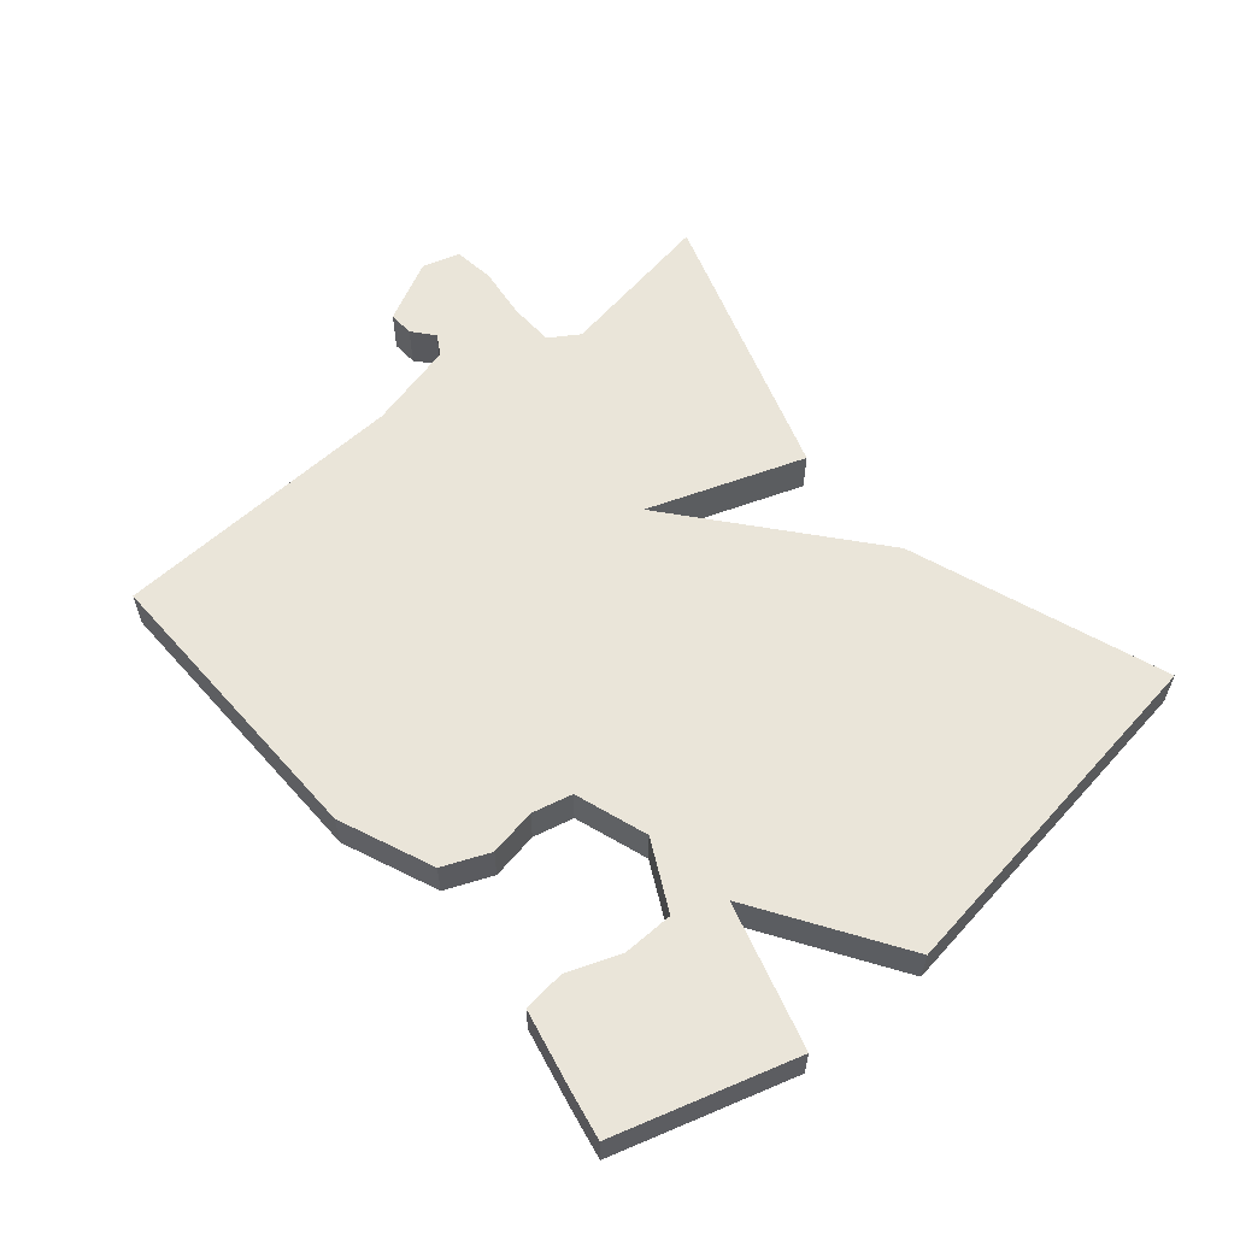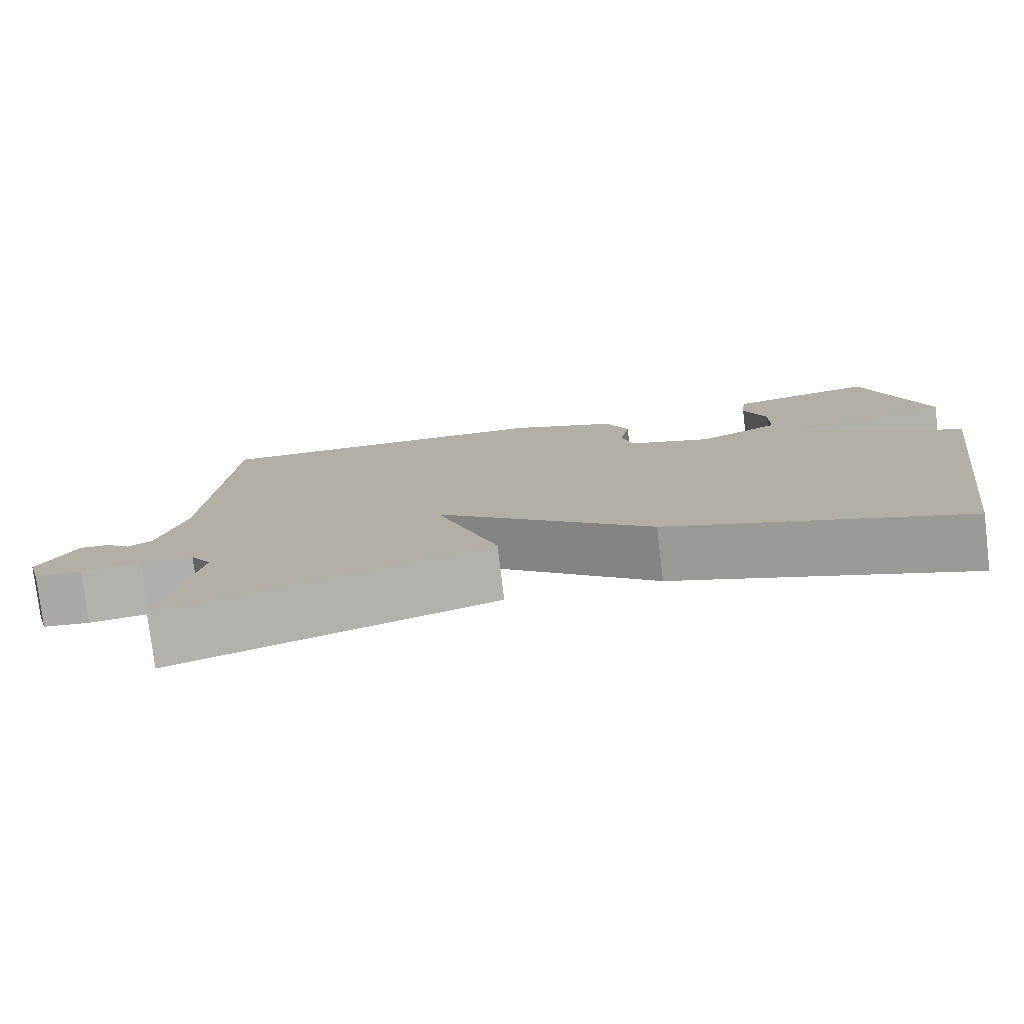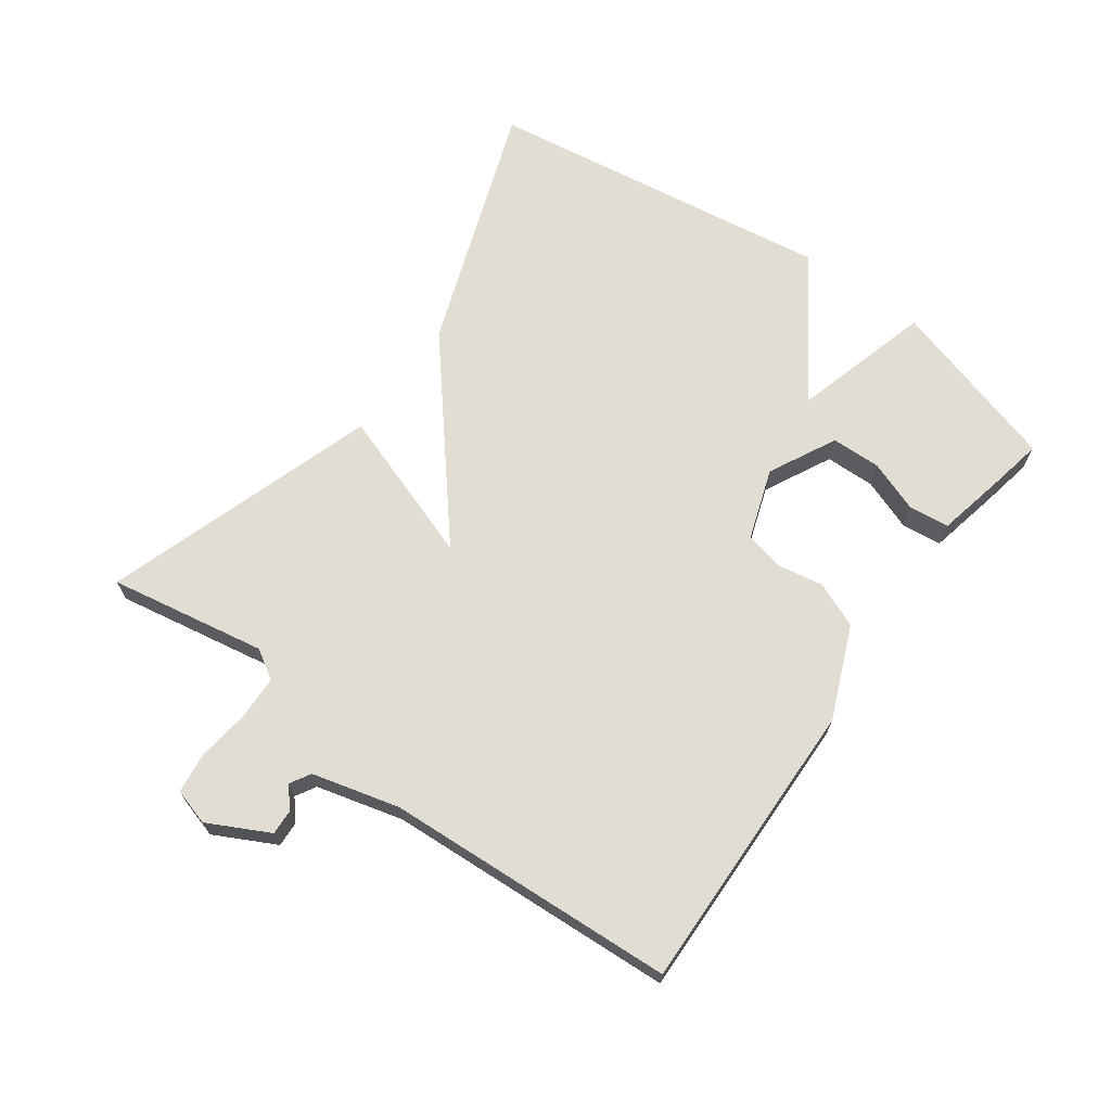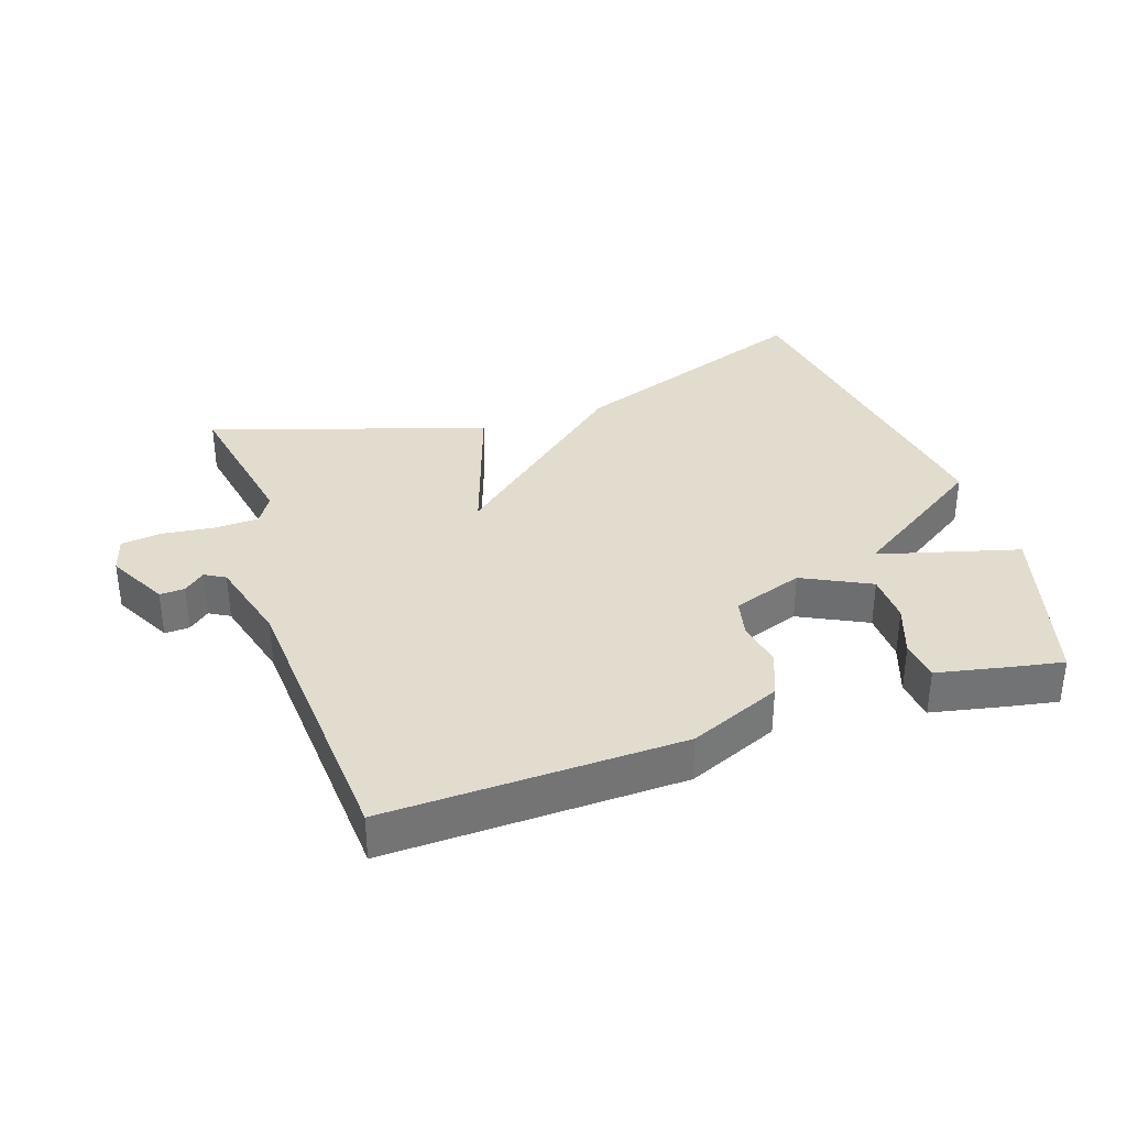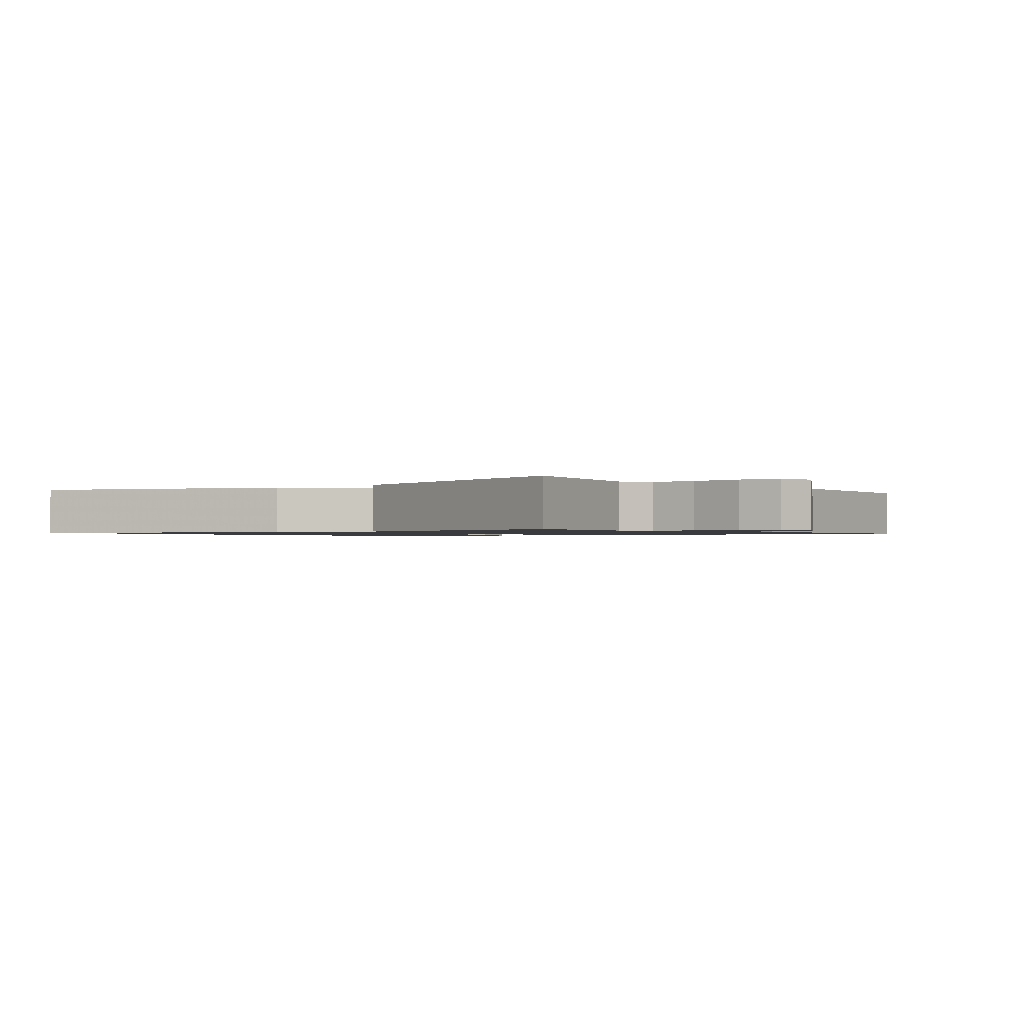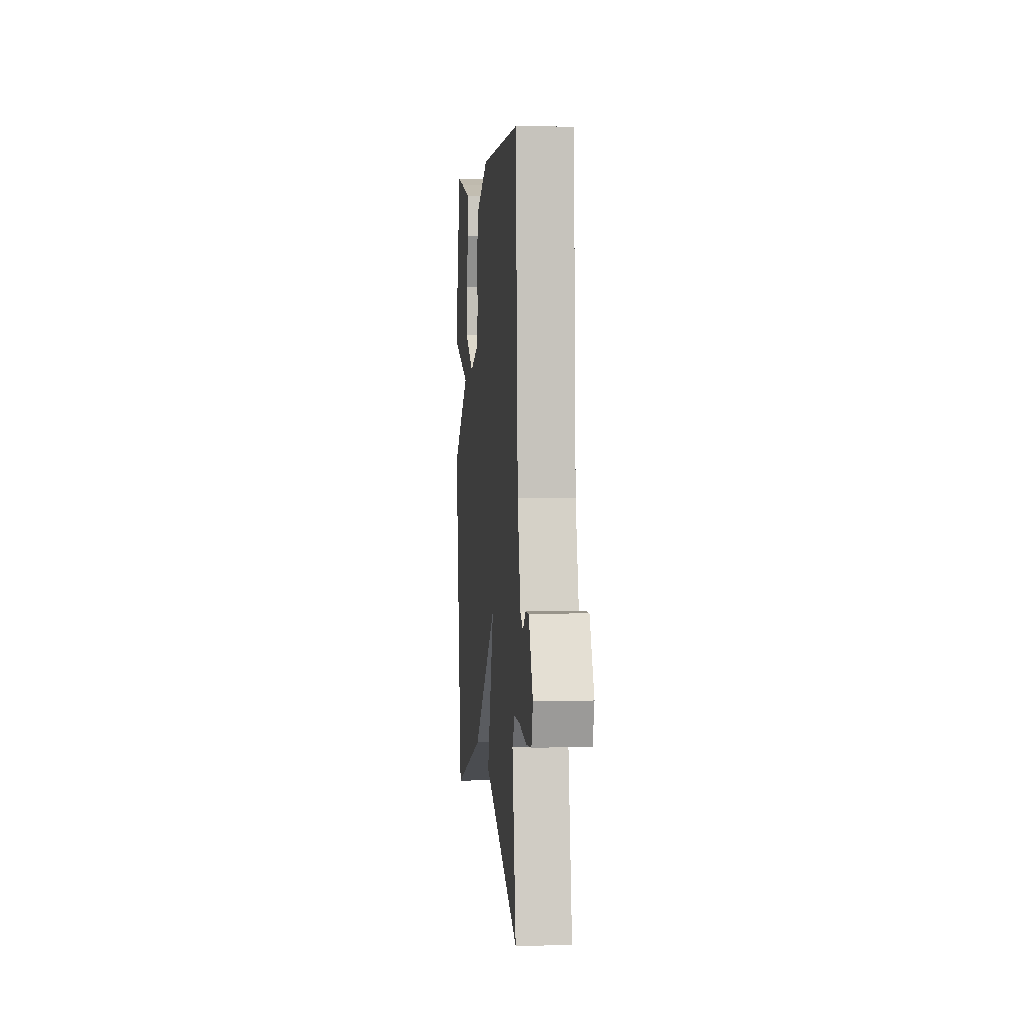
<metadata>
{"format":"obj","ext":"obj","renderer":"f3d","projection":"perspective","resolution":1024,"background":"white","views":[{"elev":58.5,"azim":50.1,"up":"+Y"},{"elev":-78.2,"azim":6.9,"up":"+Z"},{"elev":68.1,"azim":-54.0,"up":"+Y"},{"elev":34.6,"azim":-18.8,"up":"+Y"},{"elev":-1.1,"azim":-142.6,"up":"+Y"},{"elev":4.9,"azim":-95.2,"up":"+Z"}]}
</metadata>
<code>
v 0.5 0.07 0.5
v 0.578 0.07 0.234
v 0.364 0.07 0.174
v 0.578 0.07 0.034
v 0.5 0.07 -0.5
v 0.12 0.07 -0.363
v -0.161 0.07 -0.128
v -0.08 0.07 -0.363
v -0.5 0.07 -0.5
v -0.457 0.07 -0.26
v -0.485 0.07 -0.215
v -0.553 0.07 -0.213
v -0.632 0.07 -0.223
v -0.694 0.07 -0.215
v -0.71 0.07 -0.159
v -0.662 0.07 -0.066
v -0.624 0.07 -0.068
v -0.592 0.07 -0.095
v -0.561 0.07 -0.077
v -0.526 0.07 0.056
v -0.5 0.07 0.5
v -0.049 0.07 0.489
v 0.091 0.07 0.43
v 0.12 0.07 0.36
v 0.107 0.07 0.29
v 0.121 0.07 0.23
v 0.229 0.07 0.193
v 0.332 0.07 0.245
v 0.334 0.07 0.321
v 0.305 0.07 0.4
v 0.312 0.07 0.462
v 0.426 0.07 0.486
v 0.5 0 0.5
v 0.578 0 0.234
v 0.364 0 0.174
v 0.578 0 0.034
v 0.5 0 -0.5
v 0.12 0 -0.363
v -0.161 0 -0.128
v -0.08 0 -0.363
v -0.5 0 -0.5
v -0.457 0 -0.26
v -0.485 0 -0.215
v -0.553 0 -0.213
v -0.632 0 -0.223
v -0.694 0 -0.215
v -0.71 0 -0.159
v -0.662 0 -0.066
v -0.624 0 -0.068
v -0.592 0 -0.095
v -0.561 0 -0.077
v -0.526 0 0.056
v -0.5 0 0.5
v -0.049 0 0.489
v 0.091 0 0.43
v 0.12 0 0.36
v 0.107 0 0.29
v 0.121 0 0.23
v 0.229 0 0.193
v 0.332 0 0.245
v 0.334 0 0.321
v 0.305 0 0.4
v 0.312 0 0.462
v 0.426 0 0.486
f 32 1 2
f 31 32 2
f 30 31 2
f 29 30 2
f 28 29 2 3
f 27 28 3
f 23 24 25
f 22 23 25
f 21 22 25
f 20 21 25
f 19 20 25 26
f 18 19 26 27
f 16 17 18
f 15 16 18
f 14 15 18
f 13 14 18
f 12 13 18
f 18 27 3
f 12 18 3
f 11 12 3
f 7 8 9 10
f 5 6 7
f 4 5 7
f 3 4 7
f 3 7 10 11
f 34 33 64
f 34 64 63
f 34 63 62
f 34 62 61
f 35 34 61 60
f 35 60 59
f 57 56 55
f 57 55 54
f 57 54 53
f 57 53 52
f 58 57 52 51
f 59 58 51 50
f 50 49 48
f 50 48 47
f 50 47 46
f 50 46 45
f 50 45 44
f 35 59 50
f 35 50 44
f 35 44 43
f 42 41 40 39
f 39 38 37
f 39 37 36
f 39 36 35
f 43 42 39 35
f 1 33 34 2
f 2 34 35 3
f 3 35 36 4
f 4 36 37 5
f 5 37 38 6
f 6 38 39 7
f 7 39 40 8
f 8 40 41 9
f 9 41 42 10
f 10 42 43 11
f 11 43 44 12
f 12 44 45 13
f 13 45 46 14
f 14 46 47 15
f 15 47 48 16
f 16 48 49 17
f 17 49 50 18
f 18 50 51 19
f 19 51 52 20
f 20 52 53 21
f 21 53 54 22
f 22 54 55 23
f 23 55 56 24
f 24 56 57 25
f 25 57 58 26
f 26 58 59 27
f 27 59 60 28
f 28 60 61 29
f 29 61 62 30
f 30 62 63 31
f 31 63 64 32
f 32 64 33 1

</code>
